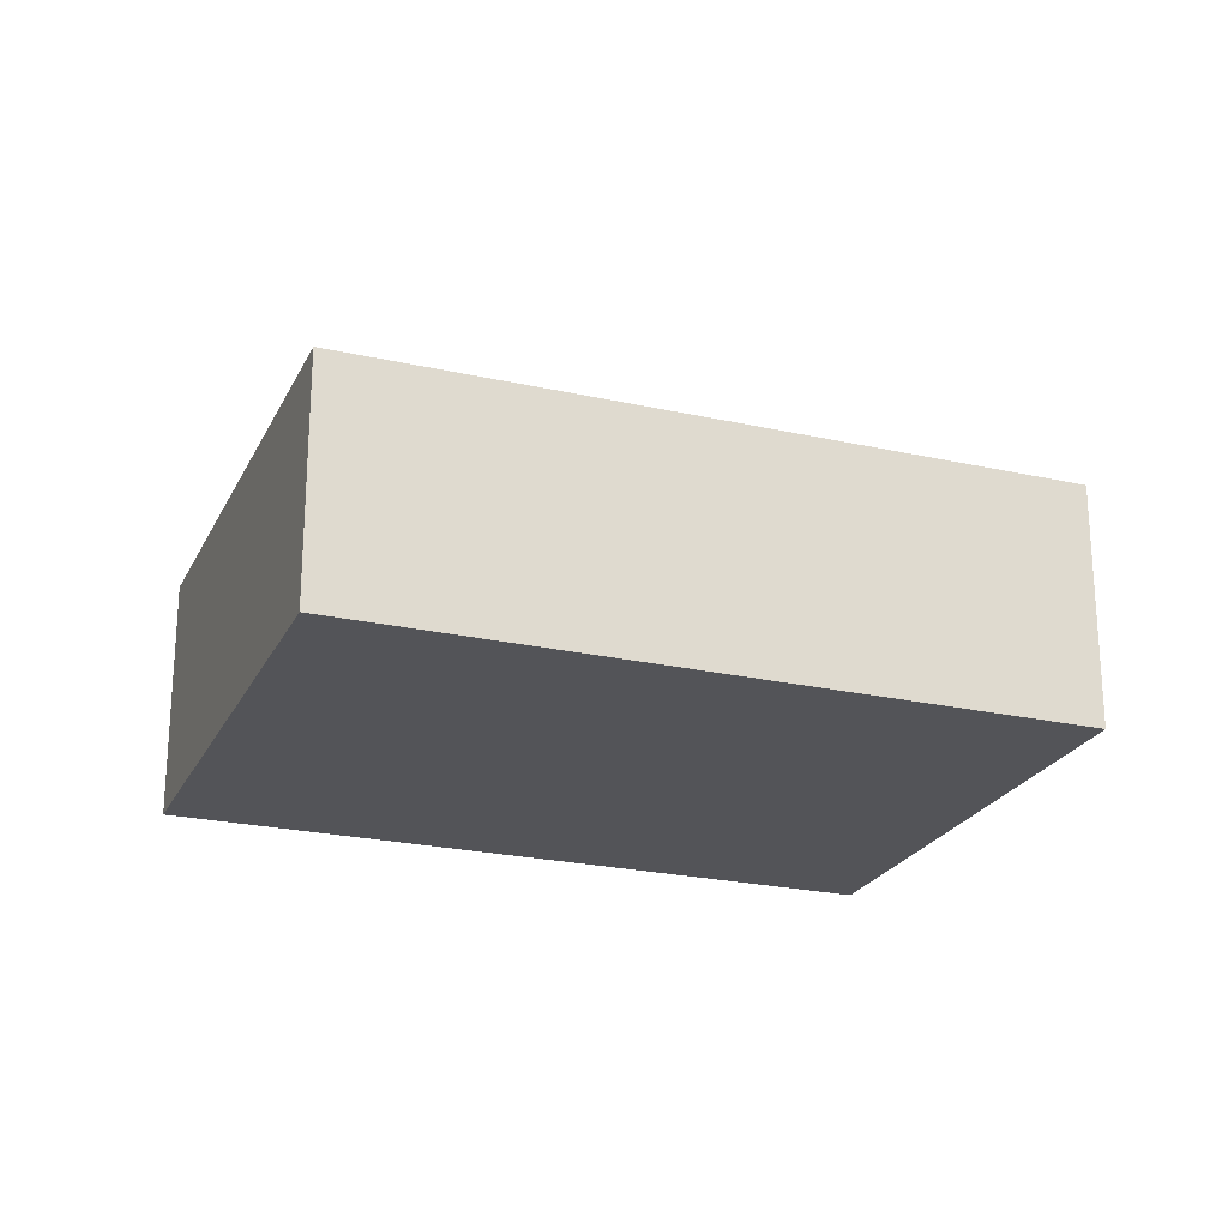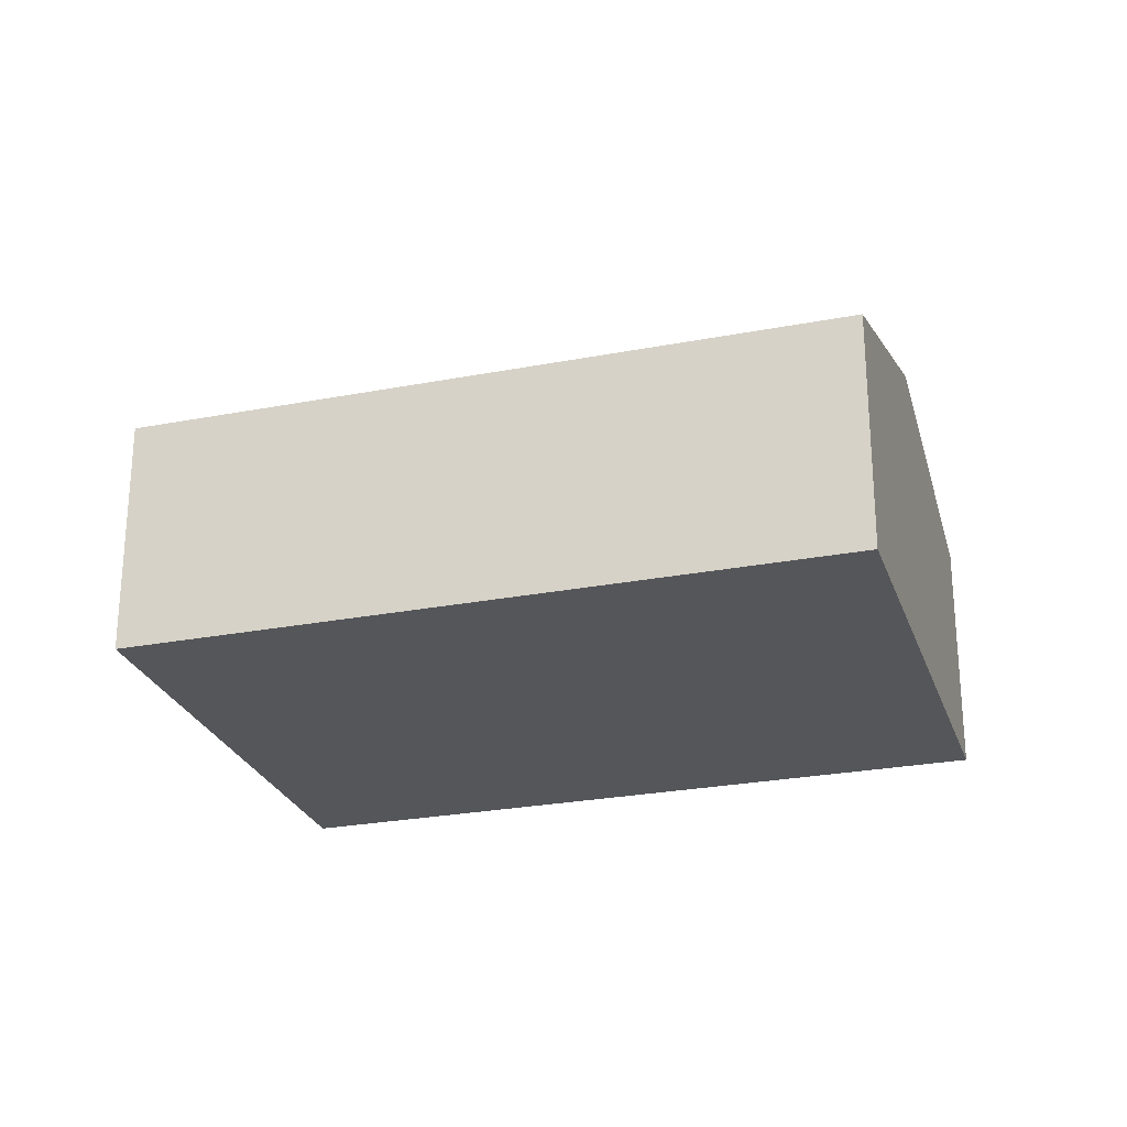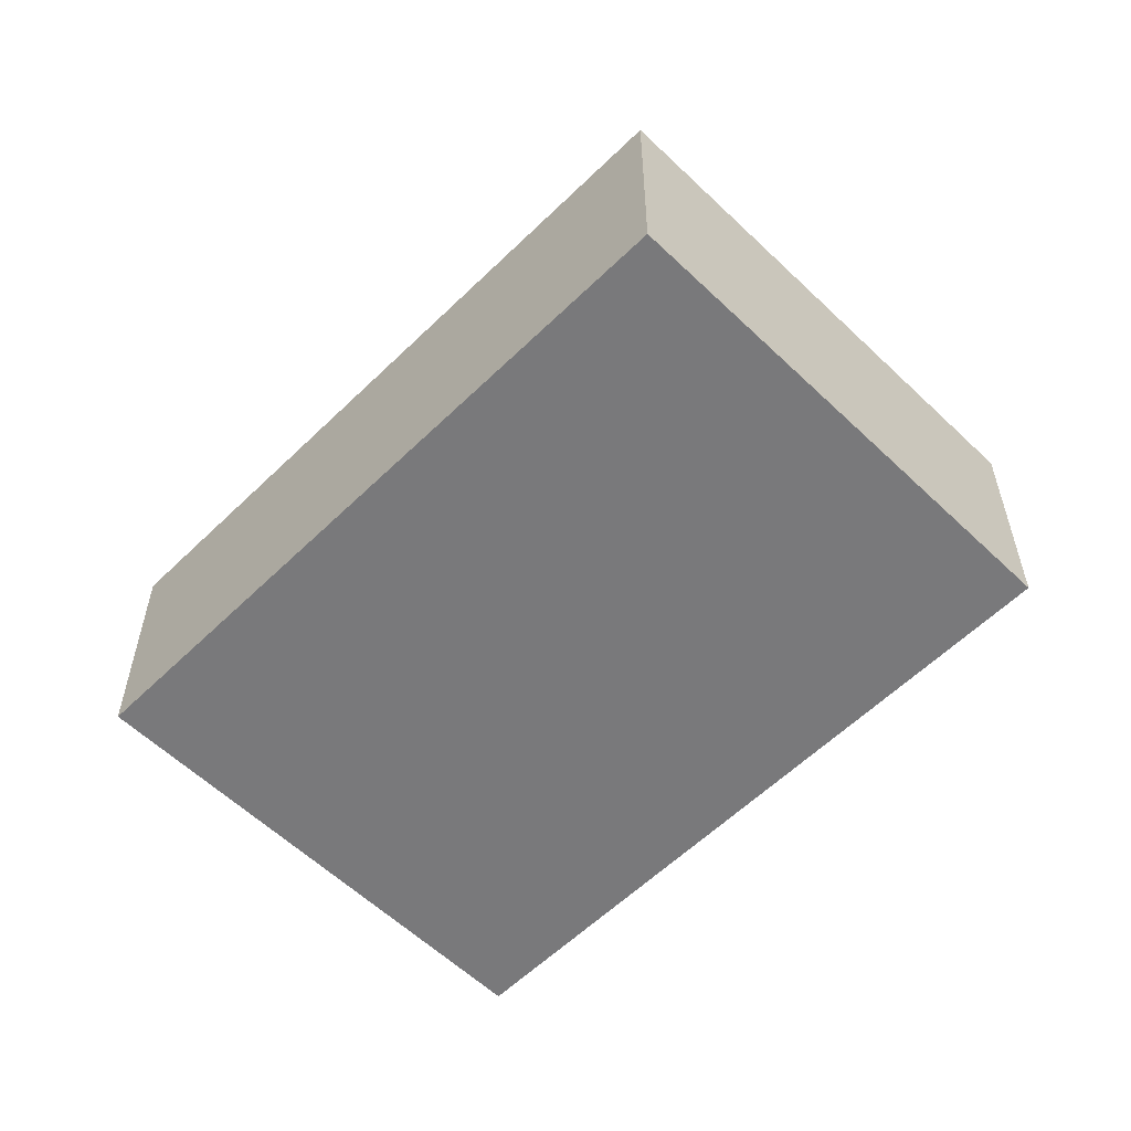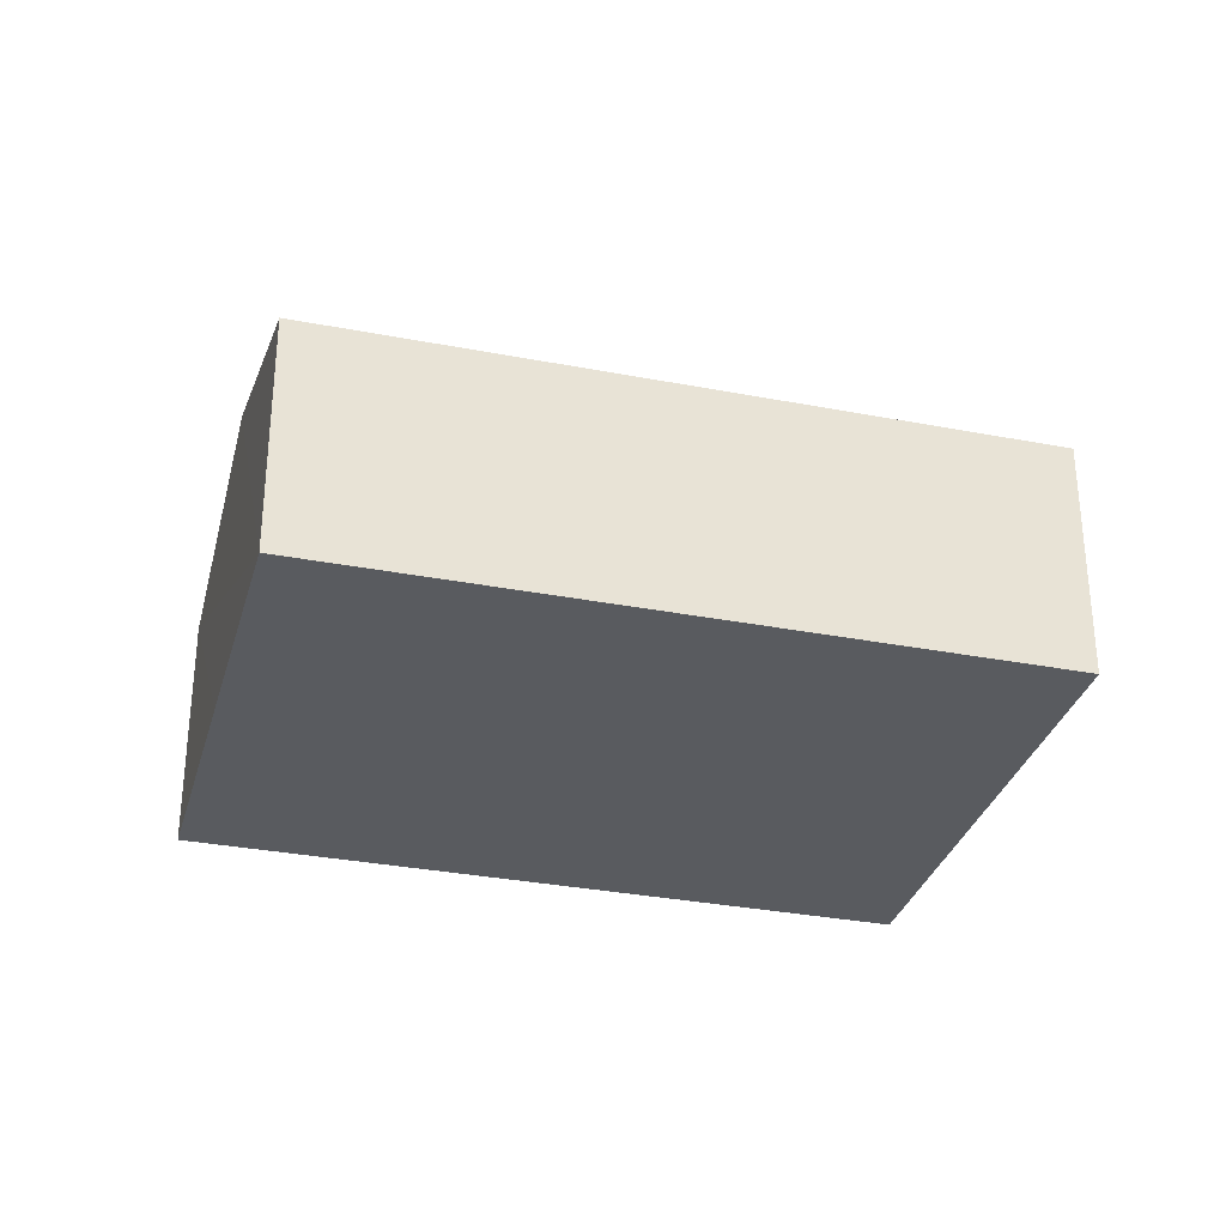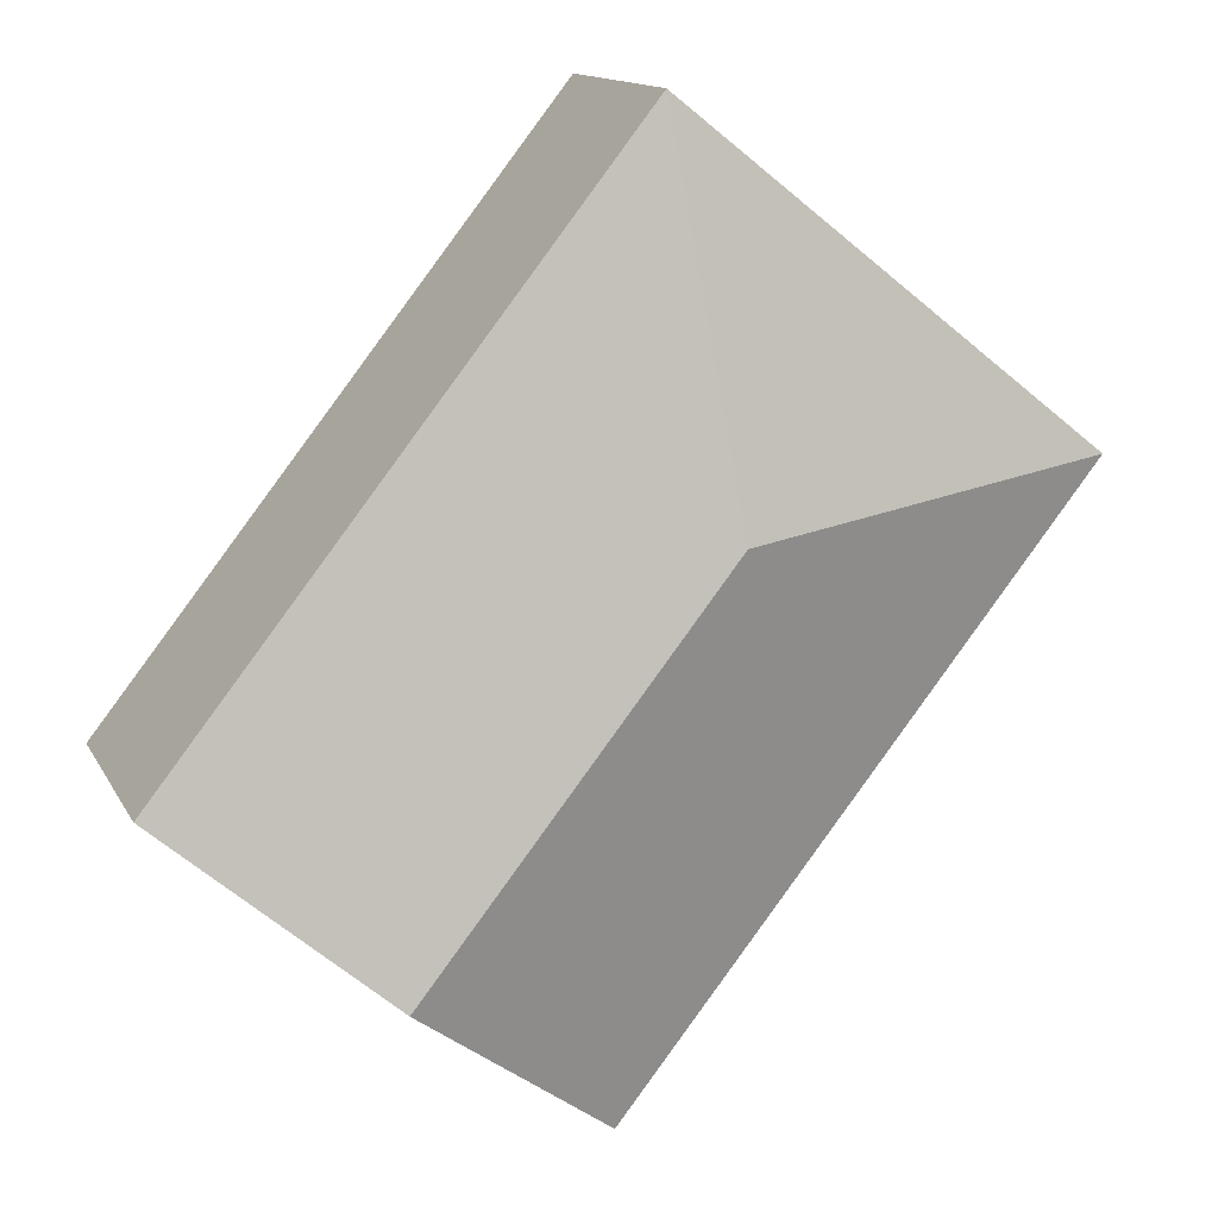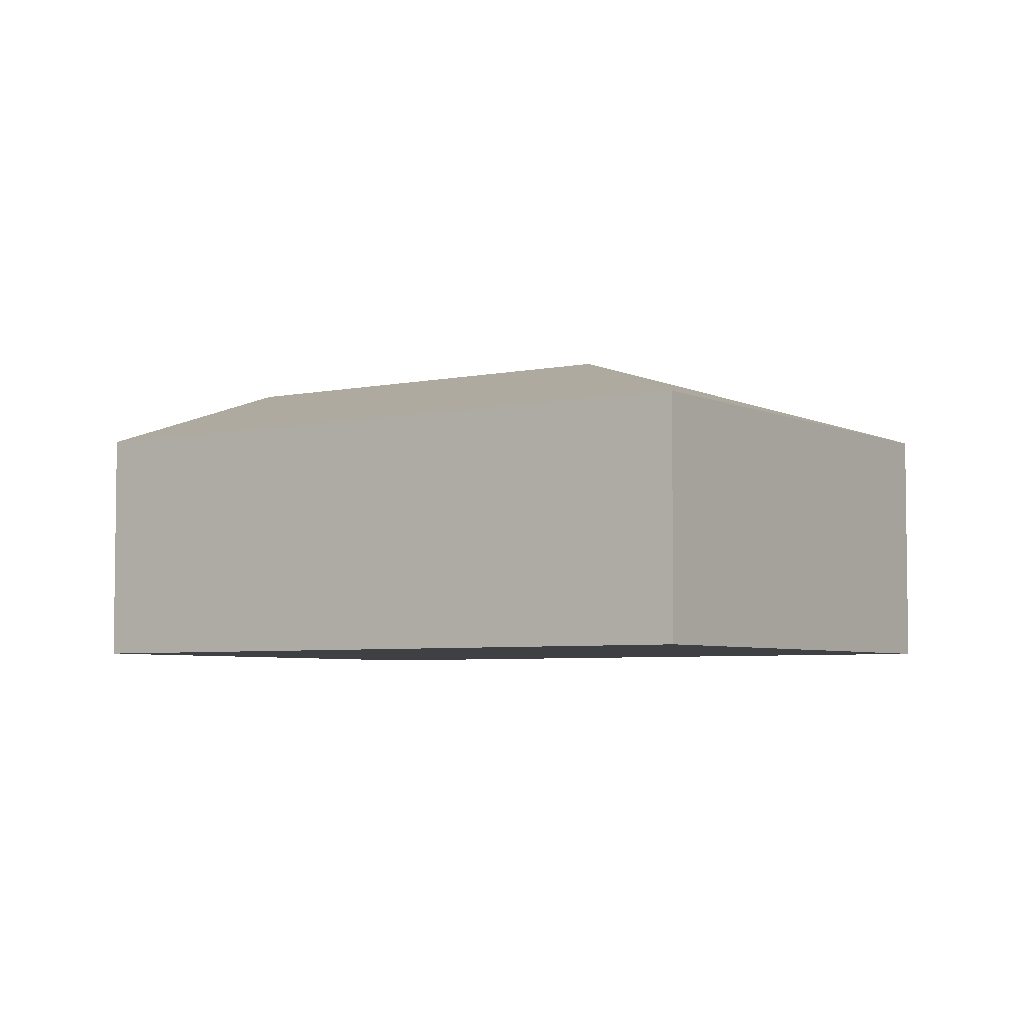
<metadata>
{"format":"obj","ext":"obj","renderer":"f3d","projection":"perspective","resolution":1024,"background":"white","views":[{"elev":-23.5,"azim":30.9,"up":"+Y"},{"elev":-26.1,"azim":68.6,"up":"+Y"},{"elev":-57.9,"azim":-83.1,"up":"+Y"},{"elev":-32.1,"azim":-143.5,"up":"+Y"},{"elev":13.6,"azim":161.0,"up":"+Z"},{"elev":-4.9,"azim":-93.6,"up":"+Y"}]}
</metadata>
<code>
v  8.36 2.324 -2.412
v  3.554 3.114 -0.414
v  3.968 2.324 3.139
v  6.376 3.114 -3.982
v  0 2.324 1.423e-16
v  4.392 2.324 -5.551
v  4.392 3.399e-16 -5.551
v  0 0 0
v  3.968 -1.922e-16 3.139
v  8.36 1.477e-16 -2.412
v  6.376 2.438e-16 -3.982
g defaultobject
f 1 2 3
f 2 1 4
f 2 5 3
f 6 2 4
f 2 6 5
f 7 5 6
f 5 7 8
f 8 3 5
f 3 8 9
f 9 1 3
f 1 9 10
f 4 7 6
f 7 4 1
f 7 1 11
f 11 1 10
f 7 9 8
f 9 7 11
f 9 11 10

</code>
